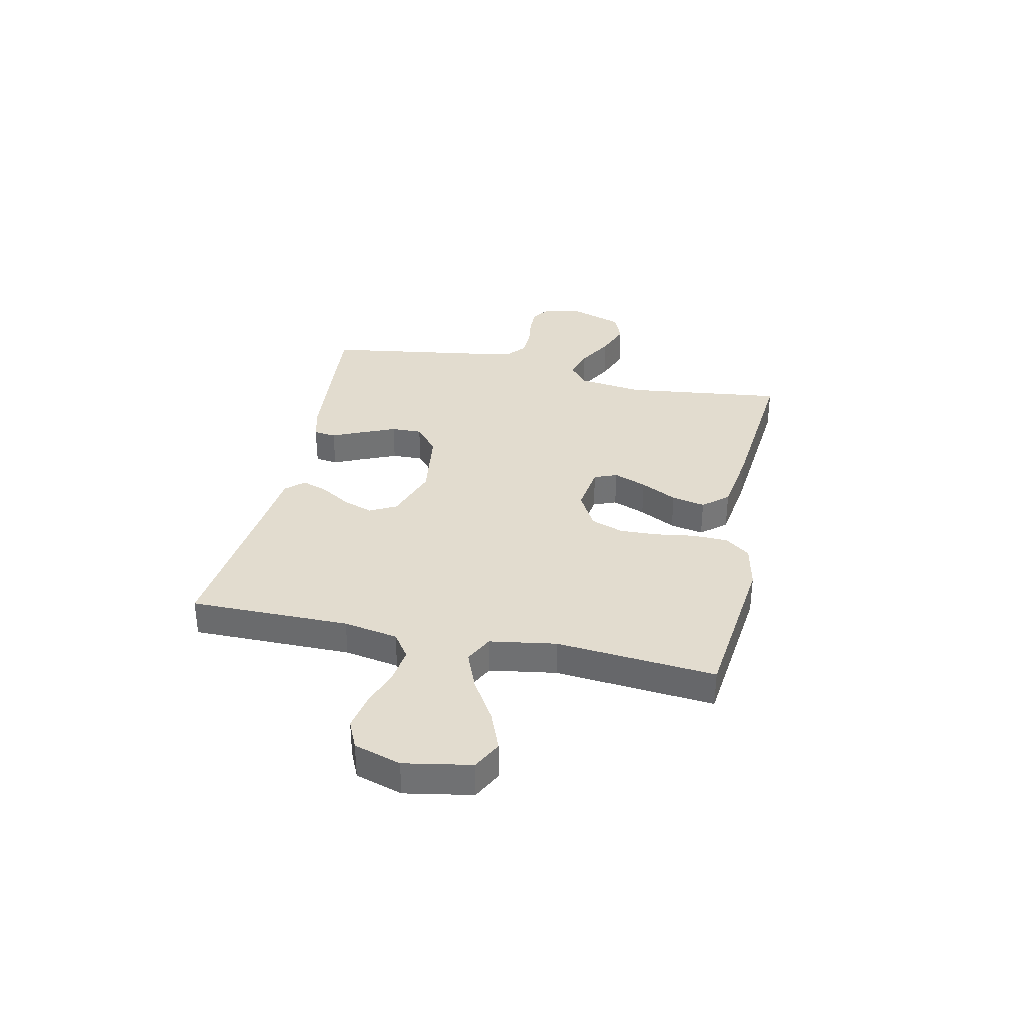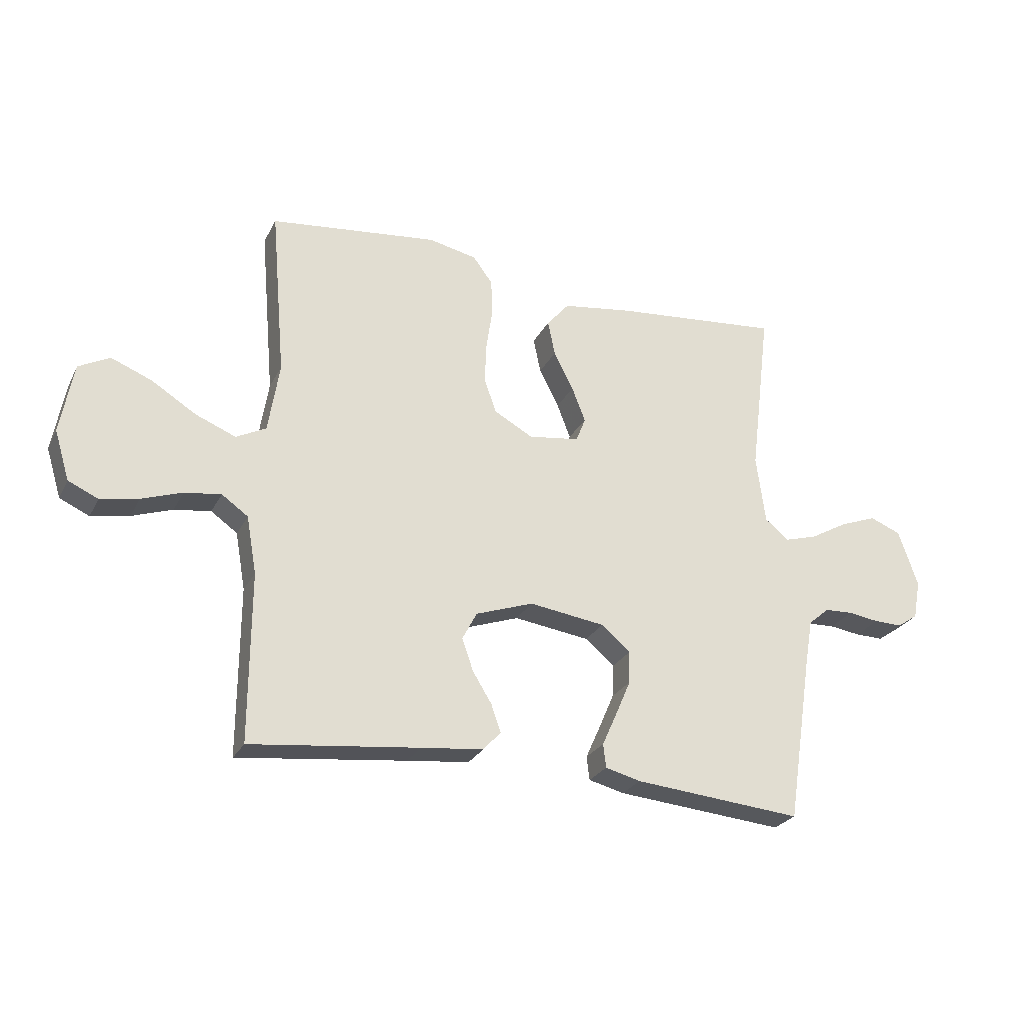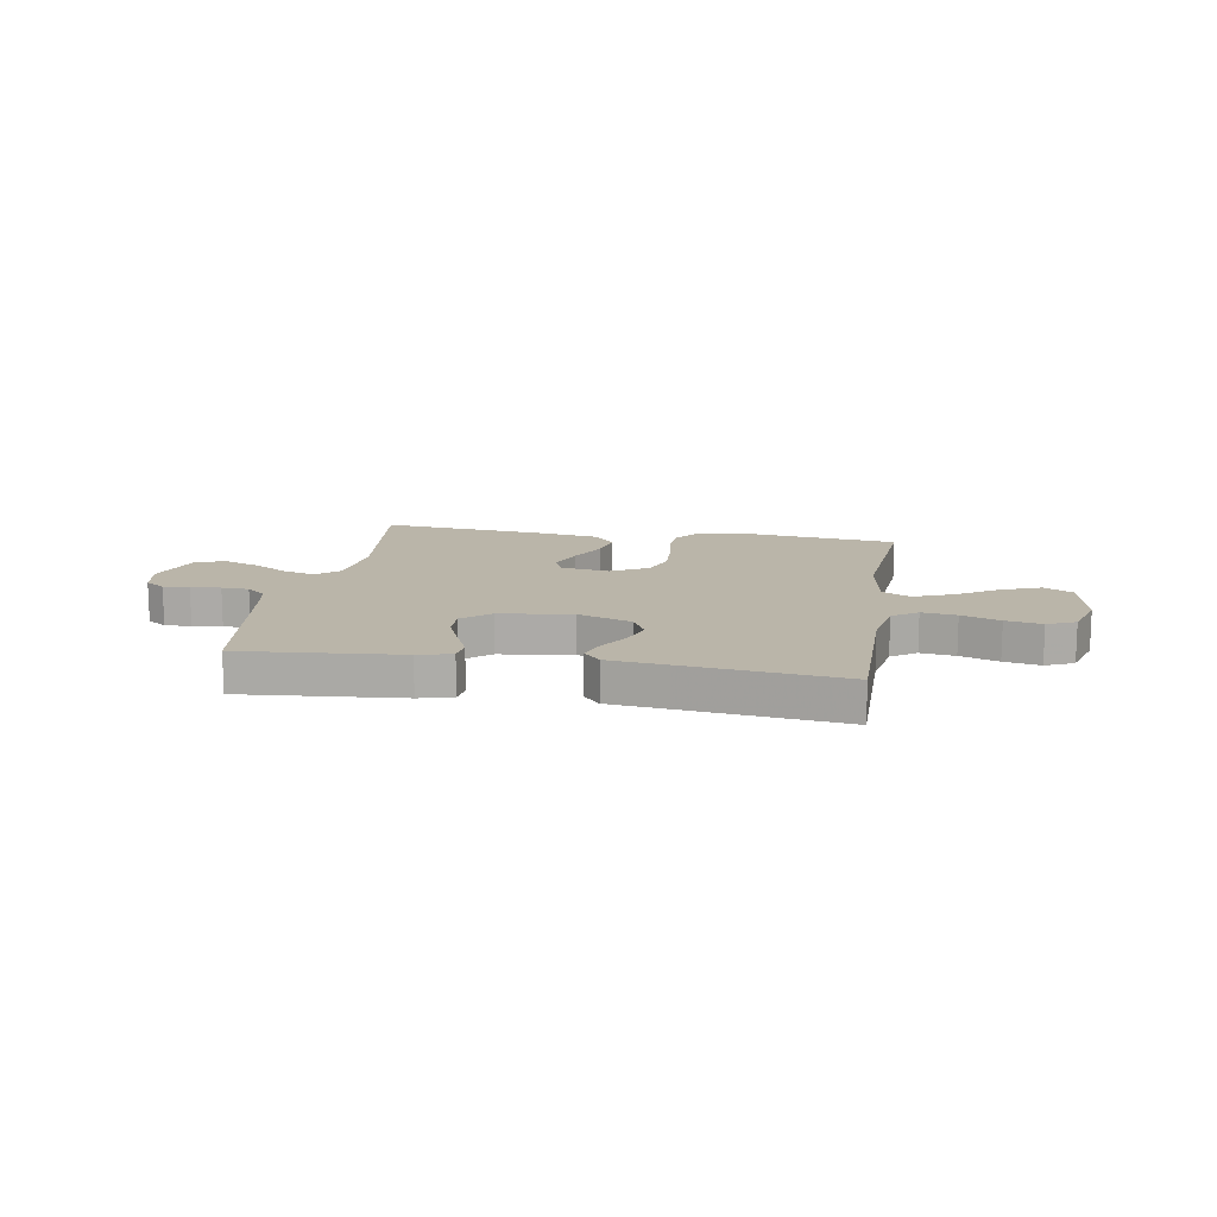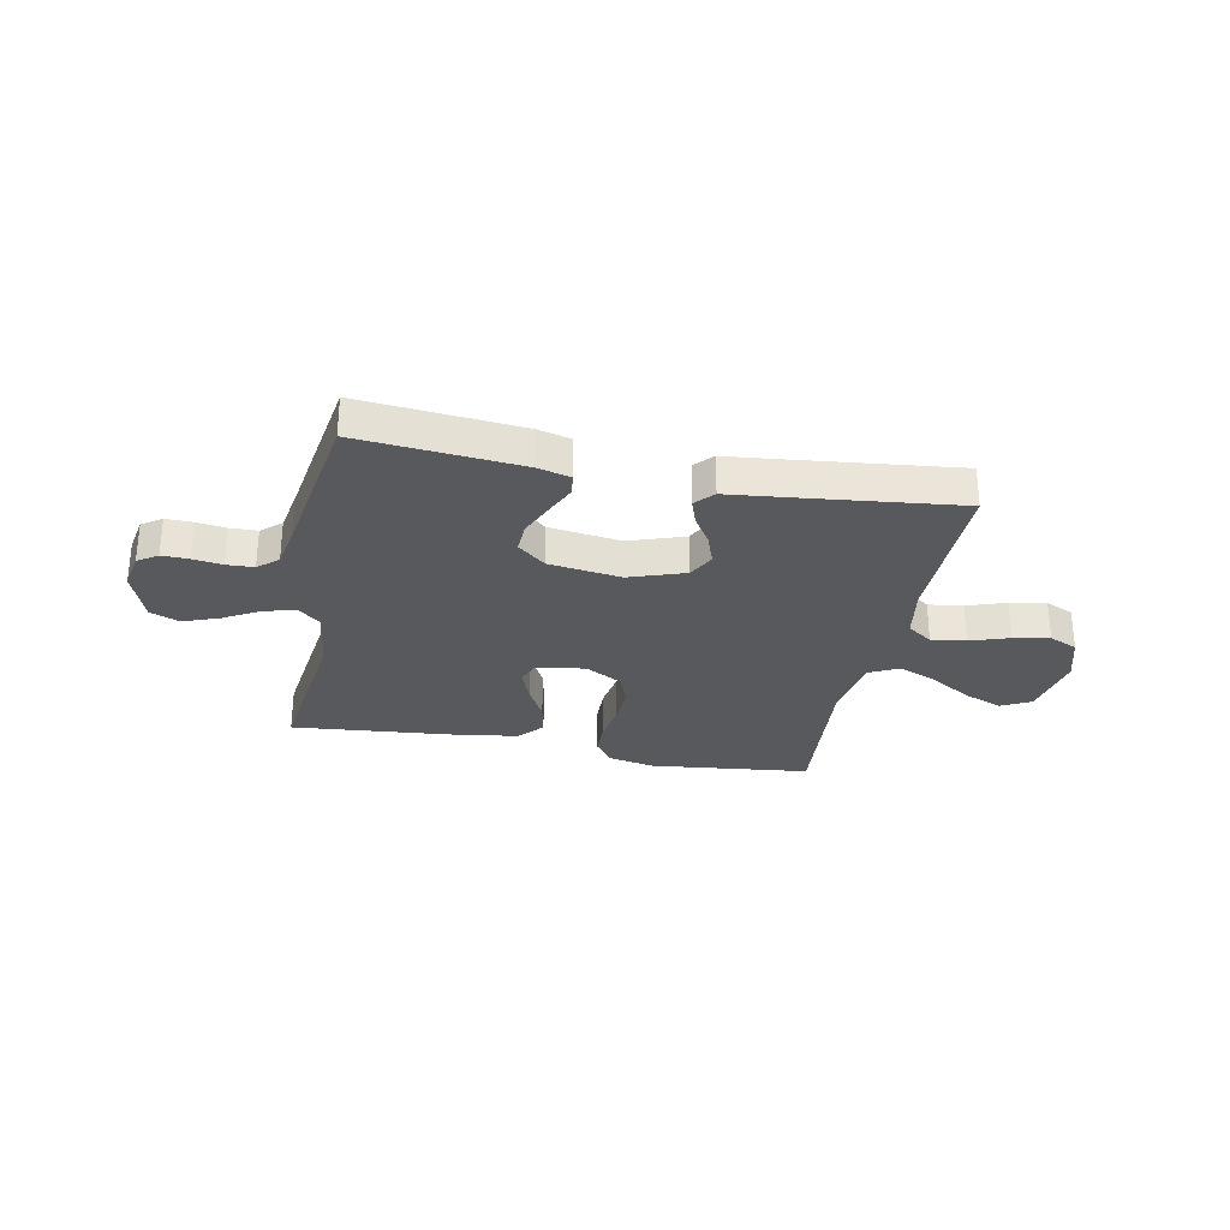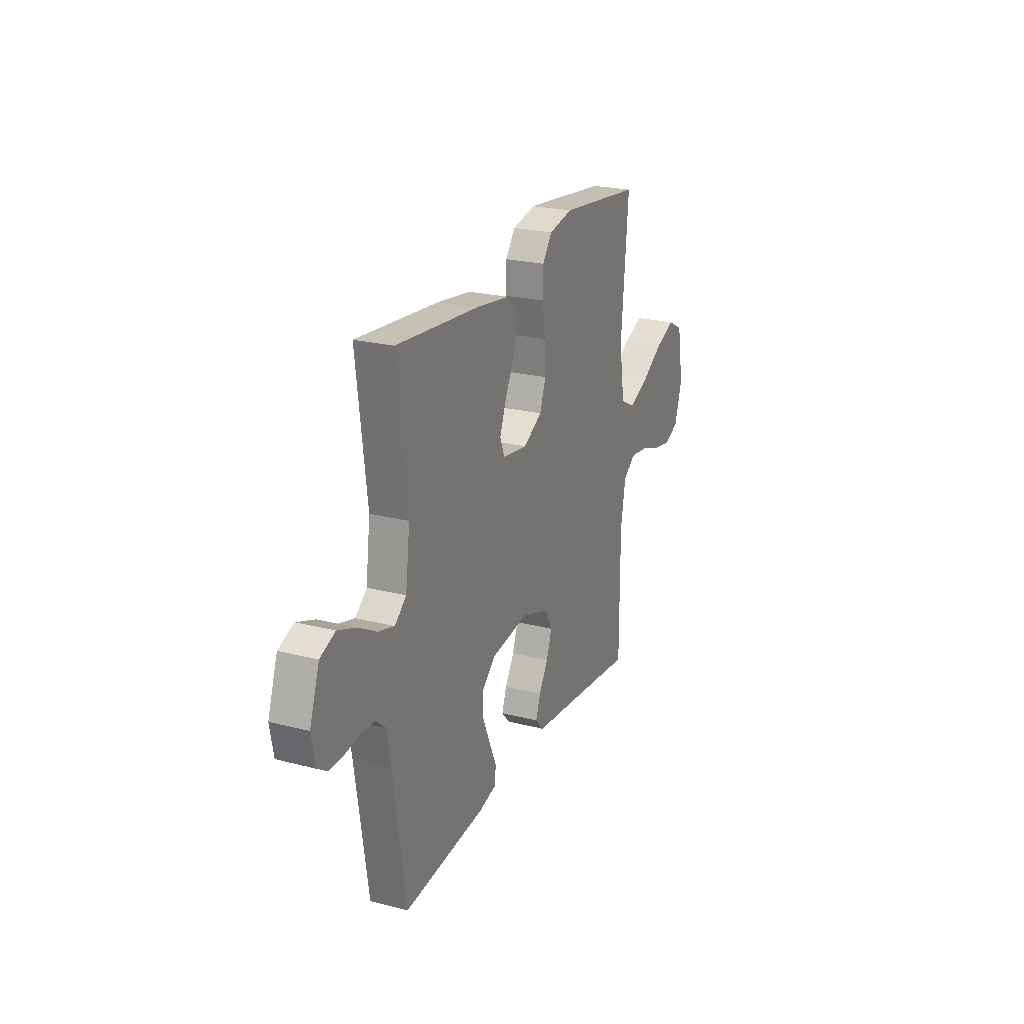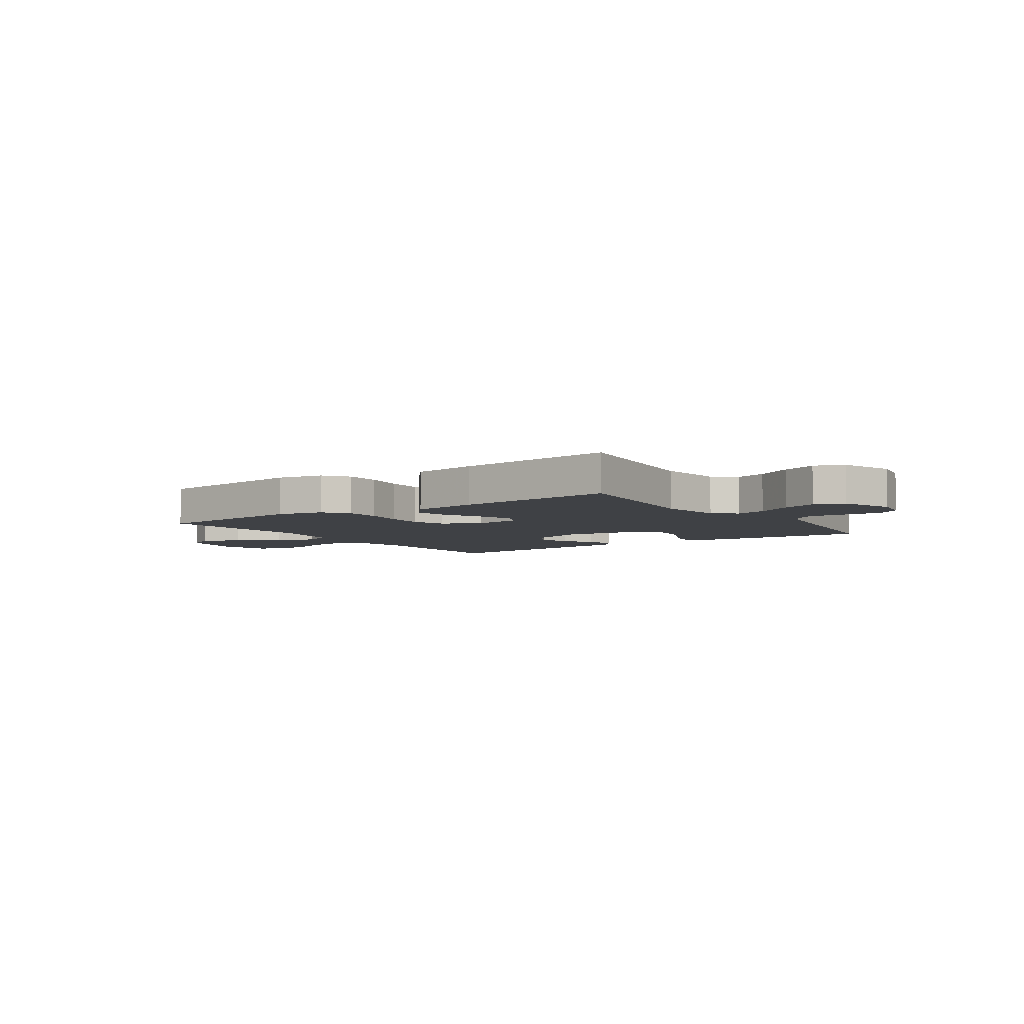
<metadata>
{"format":"obj","ext":"obj","renderer":"f3d","projection":"perspective","resolution":1024,"background":"white","views":[{"elev":34.7,"azim":-77.8,"up":"+Y"},{"elev":-26.0,"azim":-22.1,"up":"+Z"},{"elev":13.7,"azim":-170.4,"up":"+Y"},{"elev":-29.0,"azim":168.7,"up":"+Y"},{"elev":23.3,"azim":113.4,"up":"+Z"},{"elev":-5.5,"azim":35.0,"up":"+Y"}]}
</metadata>
<code>
v 0.5 0.07 -0.5
v 0.2 0.07 -0.473
v 0.137 0.07 -0.457
v 0.132 0.07 -0.415
v 0.158 0.07 -0.357
v 0.185 0.07 -0.294
v 0.187 0.07 -0.236
v 0.135 0.07 -0.192
v 0 0.07 -0.173
v -0.103 0.07 -0.209
v -0.129 0.07 -0.259
v -0.109 0.07 -0.316
v -0.075 0.07 -0.371
v -0.058 0.07 -0.42
v -0.089 0.07 -0.454
v -0.2 0.07 -0.466
v -0.5 0.07 -0.5
v -0.499 0.07 -0.2
v -0.517 0.07 -0.098
v -0.564 0.07 -0.065
v -0.629 0.07 -0.074
v -0.701 0.07 -0.099
v -0.769 0.07 -0.112
v -0.822 0.07 -0.088
v -0.849 0.07 0
v -0.826 0.07 0.126
v -0.771 0.07 0.155
v -0.698 0.07 0.126
v -0.619 0.07 0.077
v -0.547 0.07 0.048
v -0.494 0.07 0.075
v -0.474 0.07 0.2
v -0.5 0.07 0.5
v -0.2 0.07 0.534
v -0.114 0.07 0.516
v -0.079 0.07 0.469
v -0.077 0.07 0.403
v -0.088 0.07 0.329
v -0.091 0.07 0.257
v -0.069 0.07 0.196
v 0 0.07 0.158
v 0.091 0.07 0.171
v 0.108 0.07 0.214
v 0.084 0.07 0.276
v 0.049 0.07 0.344
v 0.036 0.07 0.407
v 0.076 0.07 0.454
v 0.2 0.07 0.472
v 0.5 0.07 0.5
v 0.463 0.07 0.2
v 0.479 0.07 0.078
v 0.521 0.07 0.043
v 0.58 0.07 0.06
v 0.647 0.07 0.098
v 0.713 0.07 0.123
v 0.768 0.07 0.101
v 0.803 0.07 0
v 0.79 0.07 -0.07
v 0.753 0.07 -0.095
v 0.703 0.07 -0.094
v 0.648 0.07 -0.086
v 0.597 0.07 -0.088
v 0.56 0.07 -0.12
v 0.546 0.07 -0.2
v 0.5 0 -0.5
v 0.2 0 -0.473
v 0.137 0 -0.457
v 0.132 0 -0.415
v 0.158 0 -0.357
v 0.185 0 -0.294
v 0.187 0 -0.236
v 0.135 0 -0.192
v 0 0 -0.173
v -0.103 0 -0.209
v -0.129 0 -0.259
v -0.109 0 -0.316
v -0.075 0 -0.371
v -0.058 0 -0.42
v -0.089 0 -0.454
v -0.2 0 -0.466
v -0.5 0 -0.5
v -0.499 0 -0.2
v -0.517 0 -0.098
v -0.564 0 -0.065
v -0.629 0 -0.074
v -0.701 0 -0.099
v -0.769 0 -0.112
v -0.822 0 -0.088
v -0.849 0 0
v -0.826 0 0.126
v -0.771 0 0.155
v -0.698 0 0.126
v -0.619 0 0.077
v -0.547 0 0.048
v -0.494 0 0.075
v -0.474 0 0.2
v -0.5 0 0.5
v -0.2 0 0.534
v -0.114 0 0.516
v -0.079 0 0.469
v -0.077 0 0.403
v -0.088 0 0.329
v -0.091 0 0.257
v -0.069 0 0.196
v 0 0 0.158
v 0.091 0 0.171
v 0.108 0 0.214
v 0.084 0 0.276
v 0.049 0 0.344
v 0.036 0 0.407
v 0.076 0 0.454
v 0.2 0 0.472
v 0.5 0 0.5
v 0.463 0 0.2
v 0.479 0 0.078
v 0.521 0 0.043
v 0.58 0 0.06
v 0.647 0 0.098
v 0.713 0 0.123
v 0.768 0 0.101
v 0.803 0 0
v 0.79 0 -0.07
v 0.753 0 -0.095
v 0.703 0 -0.094
v 0.648 0 -0.086
v 0.597 0 -0.088
v 0.56 0 -0.12
v 0.546 0 -0.2
f 58 59 60 61
f 58 61 62
f 57 58 62
f 56 57 62
f 53 54 55 56
f 52 53 56 62
f 51 52 62 63
f 47 48 49 50
f 47 50 51
f 44 45 46 47
f 43 44 47 51
f 42 43 51 63
f 35 36 37 38
f 35 38 39
f 32 33 34 35
f 31 32 35 39
f 30 31 39 40
f 26 27 28 29
f 26 29 30
f 25 26 30
f 24 25 30
f 21 22 23 24
f 20 21 24 30
f 19 20 30 40
f 16 17 18
f 12 13 14 15
f 11 12 15 16
f 2 3 4 5
f 64 1 2 5
f 64 5 6
f 41 42 63 64
f 11 16 18 19
f 10 11 19 40
f 9 10 40 41
f 64 6 7
f 64 7 8
f 8 9 41 64
f 125 124 123 122
f 126 125 122
f 126 122 121
f 126 121 120
f 120 119 118 117
f 126 120 117 116
f 127 126 116 115
f 114 113 112 111
f 115 114 111
f 111 110 109 108
f 115 111 108 107
f 127 115 107 106
f 102 101 100 99
f 103 102 99
f 99 98 97 96
f 103 99 96 95
f 104 103 95 94
f 93 92 91 90
f 94 93 90
f 94 90 89
f 94 89 88
f 88 87 86 85
f 94 88 85 84
f 104 94 84 83
f 82 81 80
f 79 78 77 76
f 80 79 76 75
f 69 68 67 66
f 69 66 65 128
f 70 69 128
f 128 127 106 105
f 83 82 80 75
f 104 83 75 74
f 105 104 74 73
f 71 70 128
f 72 71 128
f 128 105 73 72
f 1 65 66 2
f 2 66 67 3
f 3 67 68 4
f 4 68 69 5
f 5 69 70 6
f 6 70 71 7
f 7 71 72 8
f 8 72 73 9
f 9 73 74 10
f 10 74 75 11
f 11 75 76 12
f 12 76 77 13
f 13 77 78 14
f 14 78 79 15
f 15 79 80 16
f 16 80 81 17
f 17 81 82 18
f 18 82 83 19
f 19 83 84 20
f 20 84 85 21
f 21 85 86 22
f 22 86 87 23
f 23 87 88 24
f 24 88 89 25
f 25 89 90 26
f 26 90 91 27
f 27 91 92 28
f 28 92 93 29
f 29 93 94 30
f 30 94 95 31
f 31 95 96 32
f 32 96 97 33
f 33 97 98 34
f 34 98 99 35
f 35 99 100 36
f 36 100 101 37
f 37 101 102 38
f 38 102 103 39
f 39 103 104 40
f 40 104 105 41
f 41 105 106 42
f 42 106 107 43
f 43 107 108 44
f 44 108 109 45
f 45 109 110 46
f 46 110 111 47
f 47 111 112 48
f 48 112 113 49
f 49 113 114 50
f 50 114 115 51
f 51 115 116 52
f 52 116 117 53
f 53 117 118 54
f 54 118 119 55
f 55 119 120 56
f 56 120 121 57
f 57 121 122 58
f 58 122 123 59
f 59 123 124 60
f 60 124 125 61
f 61 125 126 62
f 62 126 127 63
f 63 127 128 64
f 64 128 65 1

</code>
